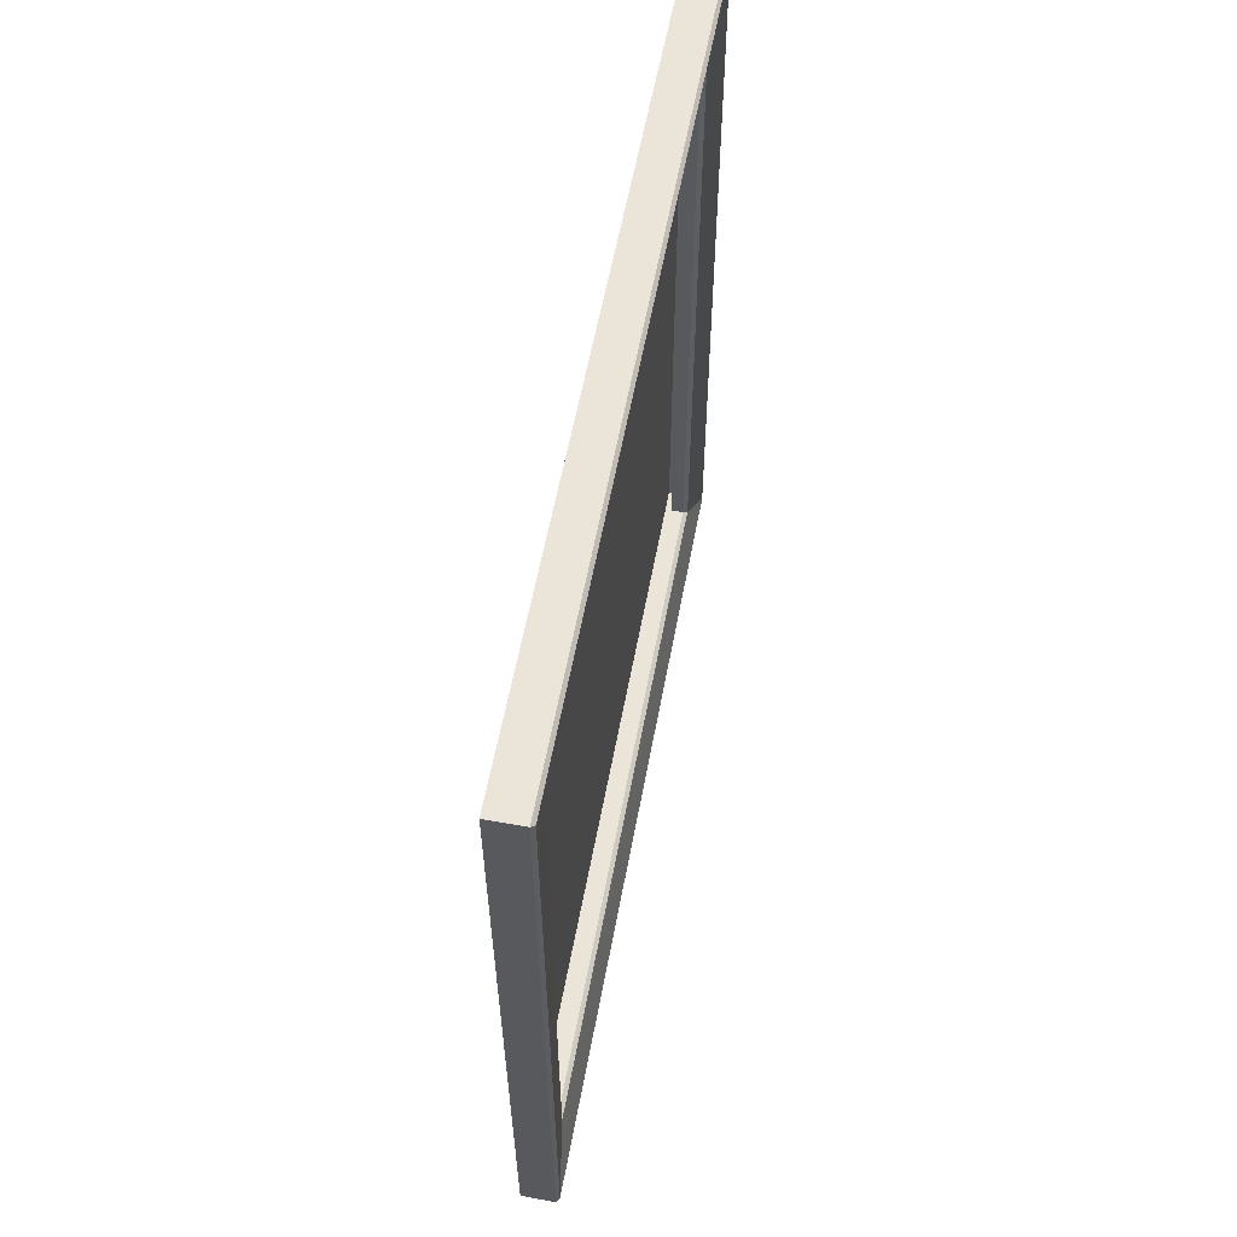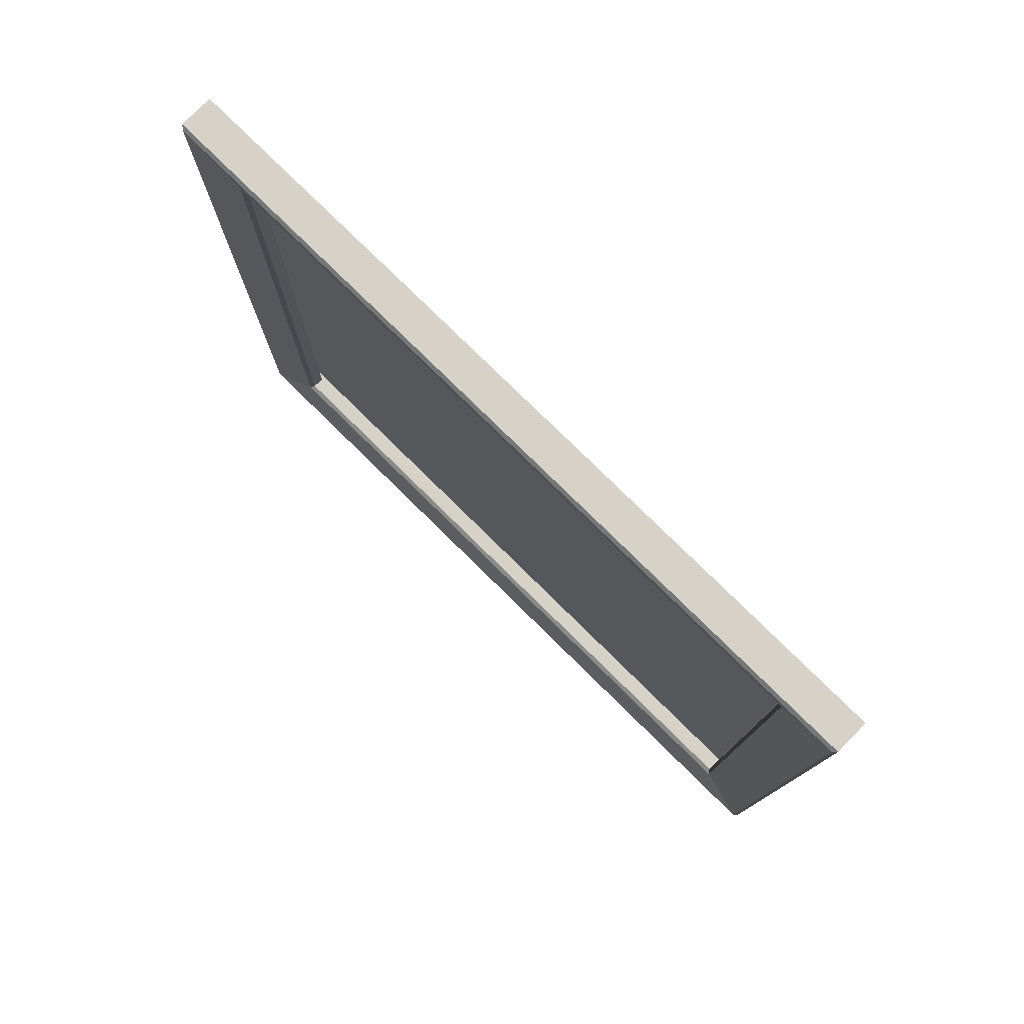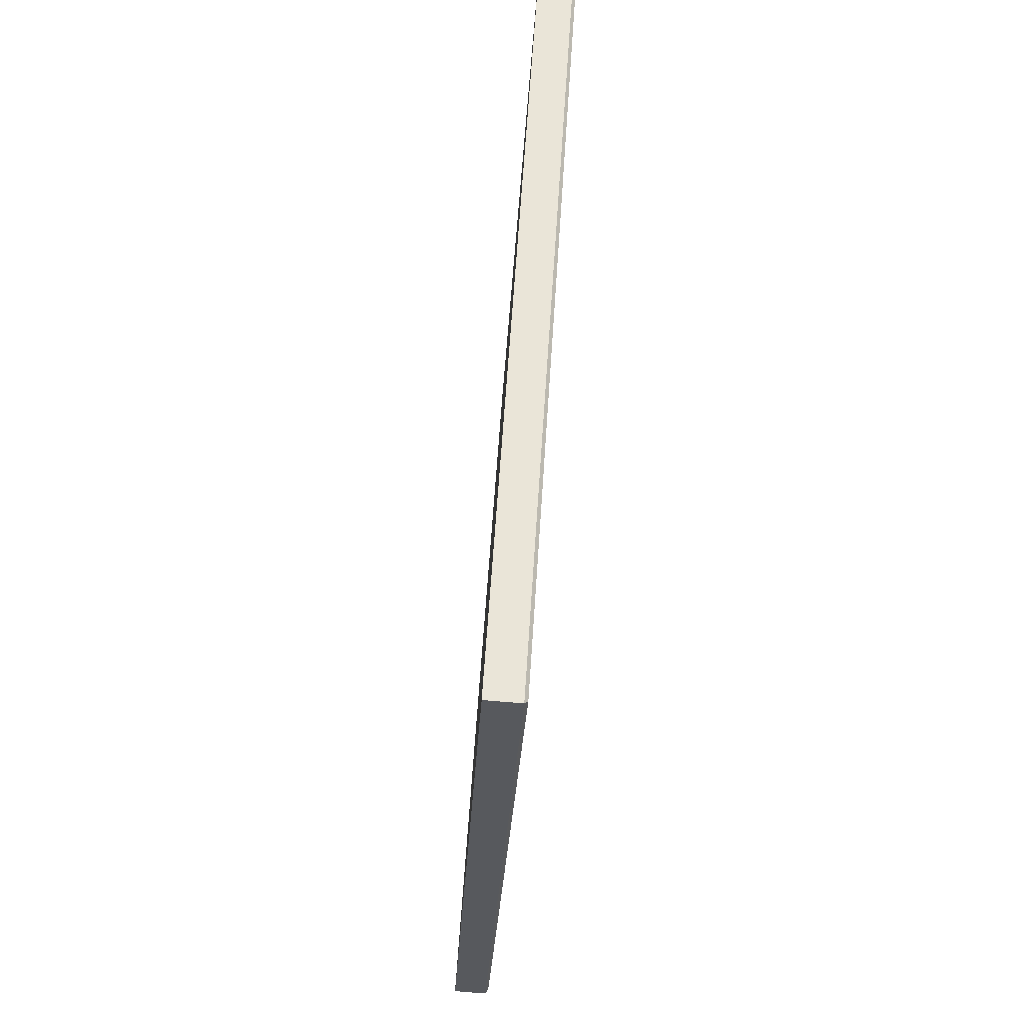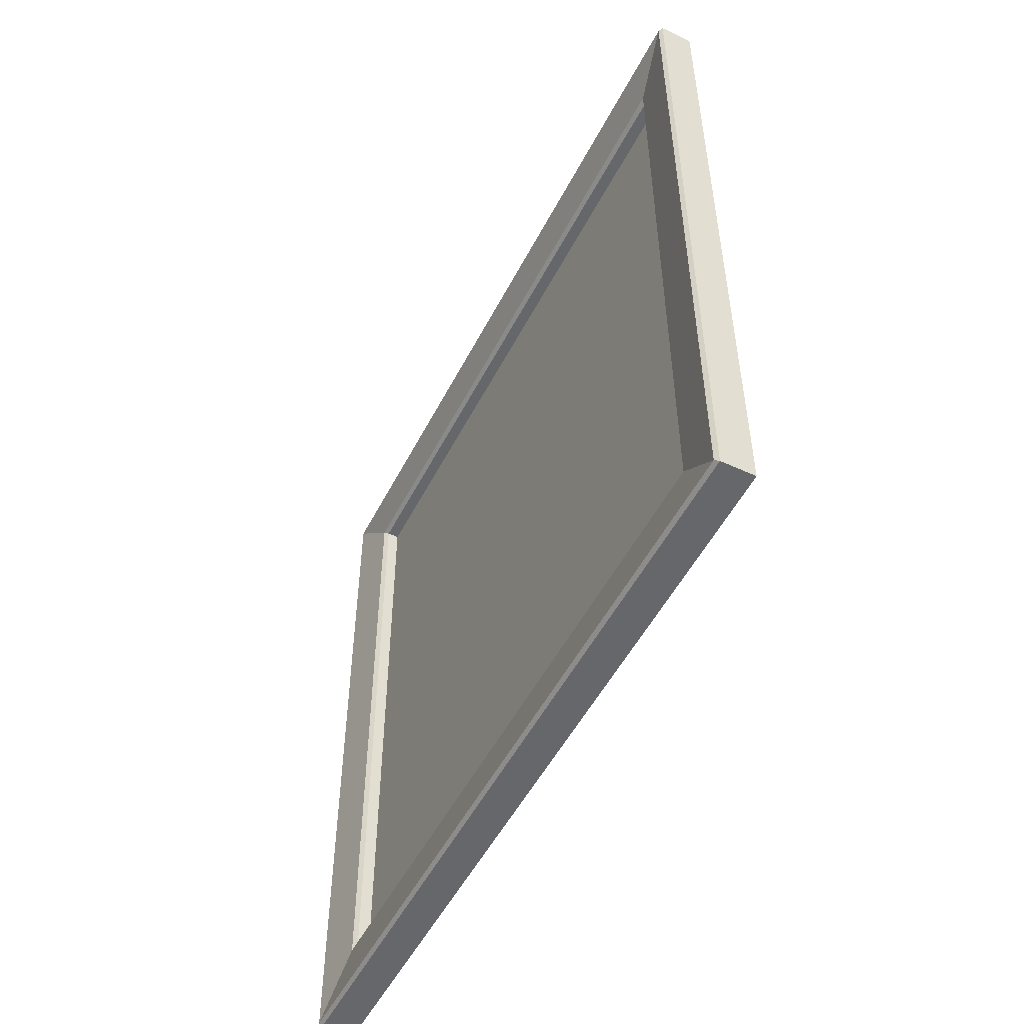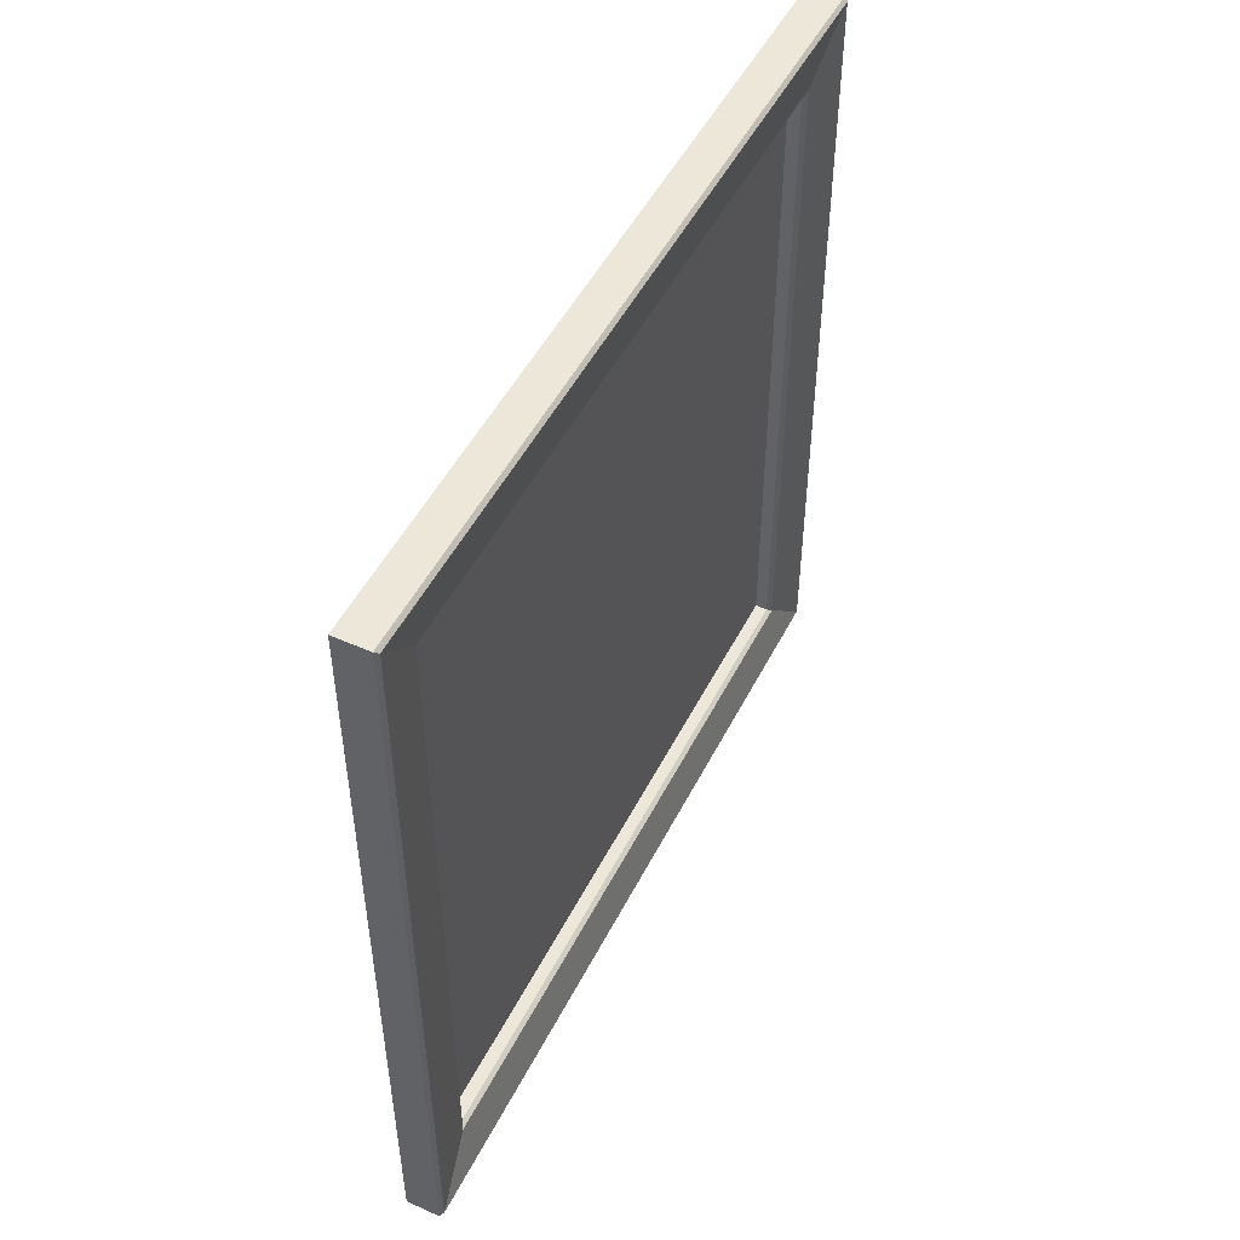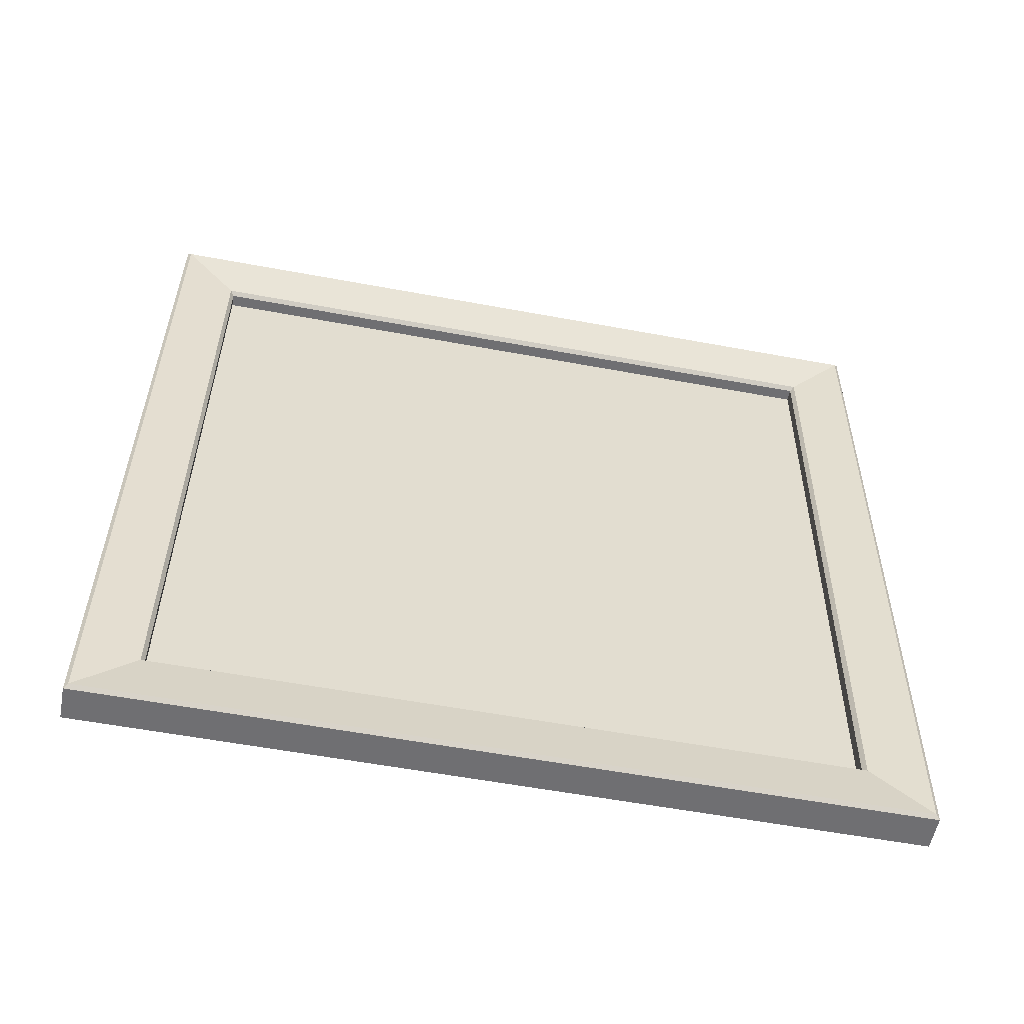
<metadata>
{"format":"obj","ext":"obj","renderer":"f3d","projection":"perspective","resolution":1024,"background":"white","views":[{"elev":59.4,"azim":-172.3,"up":"+Y"},{"elev":77.9,"azim":-48.3,"up":"+Y"},{"elev":60.4,"azim":-176.3,"up":"+Z"},{"elev":-52.0,"azim":-29.6,"up":"+Y"},{"elev":49.8,"azim":-156.7,"up":"+Y"},{"elev":-57.6,"azim":-100.9,"up":"+Z"}]}
</metadata>
<code>
v 669.2 340.5 125.3
v 669.2 277 125.3
v 666 340.5 188.8
v 666 277 188.8
v 666.5 340.5 125.2
v 666.5 277 125.2
v 663.3 340.5 188.6
v 663.3 277 188.6
v 667 335.5 130.2
v 666.7 281.7 129.9
v 663.9 281.7 184
v 664.3 335.5 183.7
v 668 335.5 130.3
v 668 282 130.3
v 665.3 282 183.7
v 665.3 335.5 183.7
v 666.3 340.2 125.5
v 666.3 277.3 125.5
v 663.1 340.2 188.3
v 663.1 277.3 188.3
v 666.7 335.8 129.9
v 667 282 130.2
v 664.3 282 183.7
v 663.9 335.8 184
f 1 3 4
f 4 2 1
f 1 2 6
f 6 5 1
f 2 4 8
f 8 6 2
f 4 3 7
f 7 8 4
f 3 1 5
f 5 7 3
f 17 18 10
f 10 21 17
f 18 20 11
f 11 10 18
f 20 19 24
f 24 11 20
f 19 17 21
f 21 24 19
f 9 22 14
f 14 13 9
f 22 23 15
f 15 14 22
f 23 12 16
f 16 15 23
f 12 9 13
f 13 16 12
f 17 5 6
f 6 18 17
f 18 6 8
f 8 20 18
f 20 8 7
f 7 19 20
f 19 7 5
f 5 17 19
f 9 21 10
f 10 22 9
f 22 10 11
f 11 23 22
f 23 11 24
f 24 12 23
f 12 24 21
f 21 9 12

</code>
